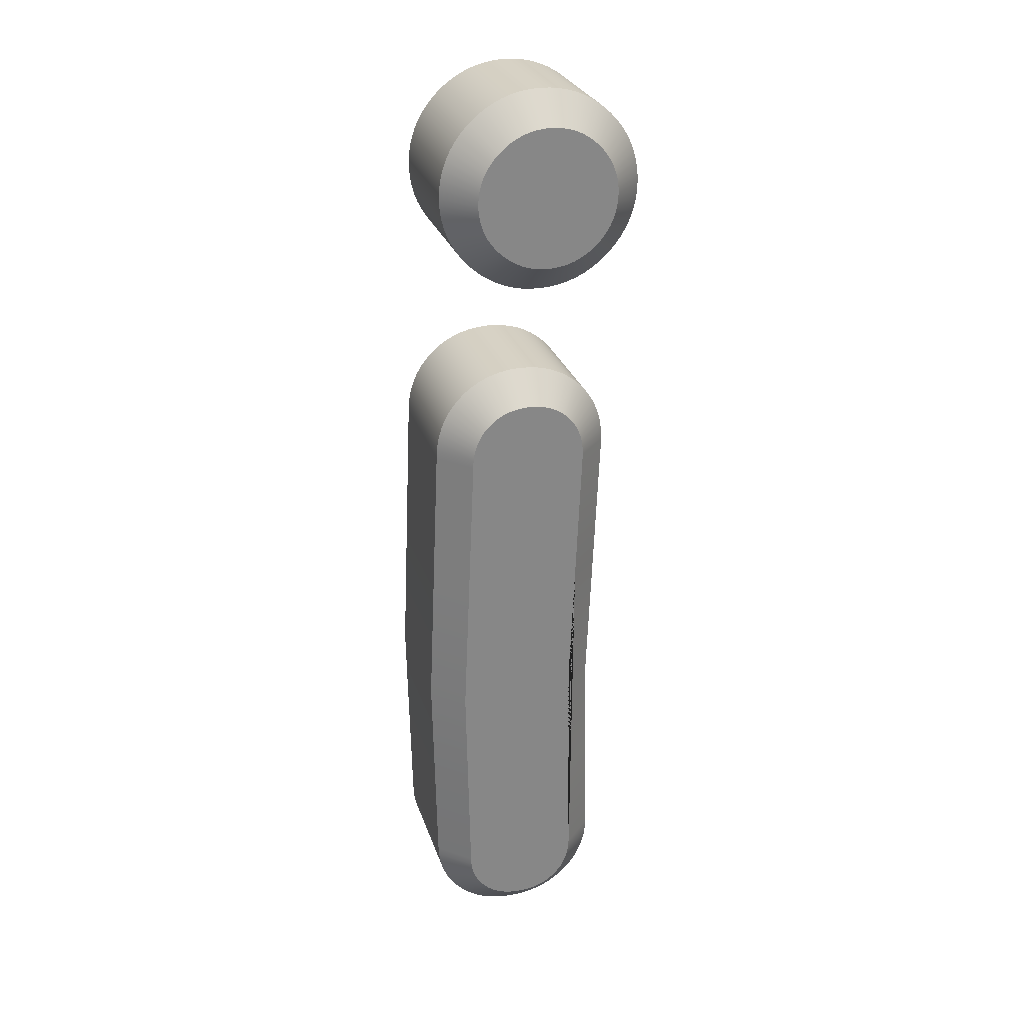
<metadata>
{"format":"obj","ext":"obj","renderer":"f3d","projection":"perspective","resolution":1024,"background":"white","views":[{"elev":27.4,"azim":-16.5,"up":"+Y"}]}
</metadata>
<code>
v 32.19 118.6 0
v 30.68 118.7 0
v 29.15 118.9 0
v 27.65 119.2 0
v 26.2 119.7 0
v 24.79 120.4 0
v 23.46 121.1 0
v 22.23 122 0
v 21.4 122.7 0
v 20.61 123.4 0
v 19.56 124.5 0
v 18.6 125.7 0
v 17.76 127 0
v 17.06 128.4 0
v 16.5 129.9 0
v 16.08 131.4 0
v 15.83 132.8 0
v 15.73 133.9 0
v 15.7 135 0
v 15.77 136.5 0
v 15.98 138.1 0
v 16.34 139.6 0
v 16.85 141 0
v 17.51 142.4 0
v 18.3 143.8 0
v 19.2 145 0
v 19.91 145.8 0
v 20.67 146.6 0
v 21.98 147.7 0
v 23.24 148.7 0
v 24.57 149.4 0
v 25.96 150.1 0
v 27.41 150.6 0
v 28.9 151 0
v 30.37 151.2 0
v 31.21 151.3 0
v 32.26 151.3 0
v 33.77 151.2 0
v 35.3 151 0
v 36.8 150.7 0
v 38.25 150.2 0
v 39.65 149.6 0
v 40.99 148.8 0
v 42.21 147.9 0
v 43.04 147.2 0
v 43.82 146.5 0
v 44.86 145.4 0
v 45.81 144.2 0
v 46.63 142.9 0
v 47.32 141.5 0
v 47.87 140 0
v 48.28 138.6 0
v 48.53 137.1 0
v 48.62 136 0
v 48.66 134.9 0
v 48.59 133.4 0
v 48.38 131.9 0
v 48.02 130.4 0
v 47.52 128.9 0
v 46.88 127.5 0
v 46.09 126.2 0
v 45.21 125 0
v 44.51 124.1 0
v 43.76 123.4 0
v 42.46 122.2 0
v 41.2 121.3 0
v 39.88 120.5 0
v 38.49 119.8 0
v 37.04 119.3 0
v 35.55 118.9 0
v 34.09 118.7 0
v 33.24 118.7 0
v 41.62 44.28 0
v 41.96 26.9 0
v 42.31 9.216 0
v 42.24 7.648 0
v 42.02 6.067 0
v 41.69 4.705 0
v 41.25 3.396 0
v 40.68 2.136 0
v 39.99 0.9371 0
v 39.18 -0.187 0
v 38.27 -1.232 0
v 37.25 -2.19 0
v 36.13 -3.041 0
v 34.94 -3.772 0
v 33.67 -4.374 0
v 32.35 -4.843 0
v 30.99 -5.181 0
v 29.65 -5.388 0
v 28.68 -5.466 0
v 27.68 -5.491 0
v 26.12 -5.418 0
v 24.73 -5.223 0
v 23.38 -4.905 0
v 22.06 -4.457 0
v 20.8 -3.879 0
v 19.6 -3.175 0
v 18.53 -2.39 0
v 17.94 -1.886 0
v 17.25 -1.231 0
v 16.35 -0.2218 0
v 15.53 0.902 0
v 14.83 2.103 0
v 14.24 3.367 0
v 13.79 4.682 0
v 13.46 6.051 0
v 13.23 7.64 0
v 13.17 9.116 0
v 12.82 26.71 0
v 12.48 44.39 0
v 13.46 67.45 0
v 14.44 90.35 0
v 14.5 91.79 0
v 14.73 93.39 0
v 15.05 94.77 0
v 15.51 96.1 0
v 16.08 97.38 0
v 16.79 98.59 0
v 17.61 99.72 0
v 18.55 100.8 0
v 19.57 101.7 0
v 20.68 102.6 0
v 21.86 103.3 0
v 23.12 103.9 0
v 24.43 104.4 0
v 25.77 104.7 0
v 27.11 104.9 0
v 28.07 105 0
v 29.05 105 0
v 30.62 104.9 0
v 32.01 104.7 0
v 33.36 104.4 0
v 34.67 104 0
v 35.94 103.4 0
v 37.14 102.7 0
v 38.21 101.9 0
v 38.8 101.4 0
v 39.49 100.7 0
v 40.39 99.72 0
v 41.22 98.59 0
v 41.92 97.38 0
v 42.5 96.1 0
v 42.95 94.77 0
v 43.28 93.39 0
v 43.51 91.79 0
v 43.58 90.14 0
v 42.59 67.02 0
v 32.19 118.6 -20
v 30.68 118.7 -20
v 29.15 118.9 -20
v 27.65 119.2 -20
v 26.2 119.7 -20
v 24.79 120.4 -20
v 23.46 121.1 -20
v 22.23 122 -20
v 21.4 122.7 -20
v 20.61 123.4 -20
v 19.56 124.5 -20
v 18.6 125.7 -20
v 17.76 127 -20
v 17.06 128.4 -20
v 16.5 129.9 -20
v 16.08 131.4 -20
v 15.83 132.8 -20
v 15.73 133.9 -20
v 15.7 135 -20
v 15.77 136.5 -20
v 15.98 138.1 -20
v 16.34 139.6 -20
v 16.85 141 -20
v 17.51 142.4 -20
v 18.3 143.8 -20
v 19.2 145 -20
v 19.91 145.8 -20
v 20.67 146.6 -20
v 21.98 147.7 -20
v 23.24 148.7 -20
v 24.57 149.4 -20
v 25.96 150.1 -20
v 27.41 150.6 -20
v 28.9 151 -20
v 30.37 151.2 -20
v 31.21 151.3 -20
v 32.26 151.3 -20
v 33.77 151.2 -20
v 35.3 151 -20
v 36.8 150.7 -20
v 38.25 150.2 -20
v 39.65 149.6 -20
v 40.99 148.8 -20
v 42.21 147.9 -20
v 43.04 147.2 -20
v 43.82 146.5 -20
v 44.86 145.4 -20
v 45.81 144.2 -20
v 46.63 142.9 -20
v 47.32 141.5 -20
v 47.87 140 -20
v 48.28 138.6 -20
v 48.53 137.1 -20
v 48.62 136 -20
v 48.66 134.9 -20
v 48.59 133.4 -20
v 48.38 131.9 -20
v 48.02 130.4 -20
v 47.52 128.9 -20
v 46.88 127.5 -20
v 46.09 126.2 -20
v 45.21 125 -20
v 44.51 124.1 -20
v 43.76 123.4 -20
v 42.46 122.2 -20
v 41.2 121.3 -20
v 39.88 120.5 -20
v 38.49 119.8 -20
v 37.04 119.3 -20
v 35.55 118.9 -20
v 34.09 118.7 -20
v 33.24 118.7 -20
v 41.62 44.28 -20
v 41.96 26.9 -20
v 42.31 9.216 -20
v 42.24 7.648 -20
v 42.02 6.067 -20
v 41.69 4.705 -20
v 41.25 3.396 -20
v 40.68 2.136 -20
v 39.99 0.9371 -20
v 39.18 -0.187 -20
v 38.27 -1.232 -20
v 37.25 -2.19 -20
v 36.13 -3.041 -20
v 34.94 -3.772 -20
v 33.67 -4.374 -20
v 32.35 -4.843 -20
v 30.99 -5.181 -20
v 29.65 -5.388 -20
v 28.68 -5.466 -20
v 27.68 -5.491 -20
v 26.12 -5.418 -20
v 24.73 -5.223 -20
v 23.38 -4.905 -20
v 22.06 -4.457 -20
v 20.8 -3.879 -20
v 19.6 -3.175 -20
v 18.53 -2.39 -20
v 17.94 -1.886 -20
v 17.25 -1.231 -20
v 16.35 -0.2218 -20
v 15.53 0.902 -20
v 14.83 2.103 -20
v 14.24 3.367 -20
v 13.79 4.682 -20
v 13.46 6.051 -20
v 13.23 7.64 -20
v 13.17 9.116 -20
v 12.82 26.71 -20
v 12.48 44.39 -20
v 13.46 67.45 -20
v 14.44 90.35 -20
v 14.5 91.79 -20
v 14.73 93.39 -20
v 15.05 94.77 -20
v 15.51 96.1 -20
v 16.08 97.38 -20
v 16.79 98.59 -20
v 17.61 99.72 -20
v 18.55 100.8 -20
v 19.57 101.7 -20
v 20.68 102.6 -20
v 21.86 103.3 -20
v 23.12 103.9 -20
v 24.43 104.4 -20
v 25.77 104.7 -20
v 27.11 104.9 -20
v 28.07 105 -20
v 29.05 105 -20
v 30.62 104.9 -20
v 32.01 104.7 -20
v 33.36 104.4 -20
v 34.67 104 -20
v 35.94 103.4 -20
v 37.14 102.7 -20
v 38.21 101.9 -20
v 38.8 101.4 -20
v 39.49 100.7 -20
v 40.39 99.72 -20
v 41.22 98.59 -20
v 41.92 97.38 -20
v 42.5 96.1 -20
v 42.95 94.77 -20
v 43.28 93.39 -20
v 43.51 91.79 -20
v 43.58 90.14 -20
v 42.59 67.02 -20
o i
f 2 150 149 1
f 3 151 150 2
f 4 152 151 3
f 5 153 152 4
f 6 154 153 5
f 7 155 154 6
f 8 156 155 7
f 9 157 156 8
f 10 158 157 9
f 11 159 158 10
f 12 160 159 11
f 13 161 160 12
f 14 162 161 13
f 15 163 162 14
f 16 164 163 15
f 17 165 164 16
f 18 166 165 17
f 19 167 166 18
f 20 168 167 19
f 21 169 168 20
f 22 170 169 21
f 23 171 170 22
f 24 172 171 23
f 25 173 172 24
f 26 174 173 25
f 27 175 174 26
f 28 176 175 27
f 29 177 176 28
f 30 178 177 29
f 31 179 178 30
f 32 180 179 31
f 33 181 180 32
f 34 182 181 33
f 35 183 182 34
f 36 184 183 35
f 37 185 184 36
f 38 186 185 37
f 39 187 186 38
f 40 188 187 39
f 41 189 188 40
f 42 190 189 41
f 43 191 190 42
f 44 192 191 43
f 45 193 192 44
f 46 194 193 45
f 47 195 194 46
f 48 196 195 47
f 49 197 196 48
f 50 198 197 49
f 51 199 198 50
f 52 200 199 51
f 53 201 200 52
f 54 202 201 53
f 55 203 202 54
f 56 204 203 55
f 57 205 204 56
f 58 206 205 57
f 59 207 206 58
f 60 208 207 59
f 61 209 208 60
f 62 210 209 61
f 63 211 210 62
f 64 212 211 63
f 65 213 212 64
f 66 214 213 65
f 67 215 214 66
f 68 216 215 67
f 69 217 216 68
f 70 218 217 69
f 71 219 218 70
f 72 220 219 71
f 1 149 220 72
f 74 222 221 73
f 75 223 222 74
f 76 224 223 75
f 77 225 224 76
f 78 226 225 77
f 79 227 226 78
f 80 228 227 79
f 81 229 228 80
f 82 230 229 81
f 83 231 230 82
f 84 232 231 83
f 85 233 232 84
f 86 234 233 85
f 87 235 234 86
f 88 236 235 87
f 89 237 236 88
f 90 238 237 89
f 91 239 238 90
f 92 240 239 91
f 93 241 240 92
f 94 242 241 93
f 95 243 242 94
f 96 244 243 95
f 97 245 244 96
f 98 246 245 97
f 99 247 246 98
f 100 248 247 99
f 101 249 248 100
f 102 250 249 101
f 103 251 250 102
f 104 252 251 103
f 105 253 252 104
f 106 254 253 105
f 107 255 254 106
f 108 256 255 107
f 109 257 256 108
f 110 258 257 109
f 111 259 258 110
f 112 260 259 111
f 113 261 260 112
f 114 262 261 113
f 115 263 262 114
f 116 264 263 115
f 117 265 264 116
f 118 266 265 117
f 119 267 266 118
f 120 268 267 119
f 121 269 268 120
f 122 270 269 121
f 123 271 270 122
f 124 272 271 123
f 125 273 272 124
f 126 274 273 125
f 127 275 274 126
f 128 276 275 127
f 129 277 276 128
f 130 278 277 129
f 131 279 278 130
f 132 280 279 131
f 133 281 280 132
f 134 282 281 133
f 135 283 282 134
f 136 284 283 135
f 137 285 284 136
f 138 286 285 137
f 139 287 286 138
f 140 288 287 139
f 141 289 288 140
f 142 290 289 141
f 143 291 290 142
f 144 292 291 143
f 145 293 292 144
f 146 294 293 145
f 147 295 294 146
f 148 296 295 147
f 73 221 296 148
v 32.23 123.6 5
v 31.12 123.7 5
v 30.05 123.8 5
v 29.02 124.1 5
v 28.02 124.4 5
v 27.06 124.8 5
v 26.13 125.4 5
v 25.25 126 5
v 24.68 126.4 5
v 24.12 127 5
v 23.35 127.8 5
v 22.68 128.6 5
v 22.1 129.5 5
v 21.63 130.5 5
v 21.25 131.4 5
v 20.97 132.4 5
v 20.79 133.5 5
v 20.73 134.2 5
v 20.7 135 5
v 20.75 136.1 5
v 20.9 137.1 5
v 21.15 138.2 5
v 21.49 139.1 5
v 21.93 140.1 5
v 22.48 141 5
v 23.11 141.9 5
v 23.6 142.4 5
v 24.12 143 5
v 25.1 143.8 5
v 25.98 144.5 5
v 26.9 145 5
v 27.86 145.5 5
v 28.85 145.8 5
v 29.87 146.1 5
v 30.94 146.2 5
v 31.48 146.3 5
v 32.23 146.3 5
v 33.33 146.2 5
v 34.4 146.1 5
v 35.43 145.9 5
v 36.42 145.5 5
v 37.38 145.1 5
v 38.29 144.6 5
v 39.17 143.9 5
v 39.74 143.5 5
v 40.28 143 5
v 41.04 142.2 5
v 41.71 141.3 5
v 42.27 140.4 5
v 42.74 139.5 5
v 43.11 138.5 5
v 43.39 137.5 5
v 43.57 136.4 5
v 43.63 135.7 5
v 43.65 135 5
v 43.6 133.9 5
v 43.46 132.8 5
v 43.22 131.8 5
v 42.88 130.8 5
v 42.44 129.8 5
v 41.91 128.9 5
v 41.28 128.1 5
v 40.8 127.5 5
v 40.28 127 5
v 39.31 126.1 5
v 38.44 125.5 5
v 37.53 124.9 5
v 36.58 124.5 5
v 35.6 124.1 5
v 34.57 123.9 5
v 33.51 123.7 5
v 32.97 123.7 5
v 36.62 44.34 5
v 36.96 26.81 5
v 37.3 9.277 5
v 37.25 8.105 5
v 37.1 6.994 5
v 36.88 6.09 5
v 36.59 5.231 5
v 36.22 4.417 5
v 35.78 3.649 5
v 35.26 2.925 5
v 34.67 2.246 5
v 34.01 1.629 5
v 33.31 1.091 5
v 32.55 0.6317 5
v 31.75 0.2511 5
v 30.91 -0.05078 5
v 30.01 -0.2739 5
v 29.07 -0.4183 5
v 28.41 -0.4708 5
v 27.73 -0.4883 5
v 26.59 -0.4347 5
v 25.65 -0.3034 5
v 24.76 -0.09344 5
v 23.91 0.1953 5
v 23.11 0.5628 5
v 22.35 1.009 5
v 21.63 1.534 5
v 21.29 1.826 5
v 20.85 2.246 5
v 20.24 2.925 5
v 19.72 3.649 5
v 19.26 4.417 5
v 18.89 5.231 5
v 18.59 6.09 5
v 18.37 6.994 5
v 18.22 8.105 5
v 18.16 9.277 5
v 17.82 26.81 5
v 17.48 44.34 5
v 18.46 67.24 5
v 19.43 90.14 5
v 19.49 91.33 5
v 19.64 92.47 5
v 19.86 93.39 5
v 20.16 94.26 5
v 20.53 95.08 5
v 20.98 95.86 5
v 21.51 96.59 5
v 22.12 97.27 5
v 22.79 97.88 5
v 23.5 98.42 5
v 24.25 98.88 5
v 25.05 99.26 5
v 25.89 99.56 5
v 26.77 99.79 5
v 27.7 99.93 5
v 28.34 99.98 5
v 29 100 5
v 30.15 99.95 5
v 31.09 99.82 5
v 31.98 99.61 5
v 32.82 99.32 5
v 33.63 98.95 5
v 34.39 98.5 5
v 35.11 97.98 5
v 35.45 97.69 5
v 35.89 97.27 5
v 36.49 96.59 5
v 37.02 95.86 5
v 37.47 95.08 5
v 37.85 94.26 5
v 38.14 93.39 5
v 38.36 92.47 5
v 38.52 91.33 5
v 38.57 90.14 5
v 37.6 67.24 5
o Rounding_1
f 297 298 2 1
f 298 299 3 2
f 299 300 4 3
f 300 301 5 4
f 301 302 6 5
f 302 303 7 6
f 303 304 8 7
f 304 305 9 8
f 305 306 10 9
f 306 307 11 10
f 307 308 12 11
f 308 309 13 12
f 309 310 14 13
f 310 311 15 14
f 311 312 16 15
f 312 313 17 16
f 313 314 18 17
f 314 315 19 18
f 315 316 20 19
f 316 317 21 20
f 317 318 22 21
f 318 319 23 22
f 319 320 24 23
f 320 321 25 24
f 321 322 26 25
f 322 323 27 26
f 323 324 28 27
f 324 325 29 28
f 325 326 30 29
f 326 327 31 30
f 327 328 32 31
f 328 329 33 32
f 329 330 34 33
f 330 331 35 34
f 331 332 36 35
f 332 333 37 36
f 333 334 38 37
f 334 335 39 38
f 335 336 40 39
f 336 337 41 40
f 337 338 42 41
f 338 339 43 42
f 339 340 44 43
f 340 341 45 44
f 341 342 46 45
f 342 343 47 46
f 343 344 48 47
f 344 345 49 48
f 345 346 50 49
f 346 347 51 50
f 347 348 52 51
f 348 349 53 52
f 349 350 54 53
f 350 351 55 54
f 351 352 56 55
f 352 353 57 56
f 353 354 58 57
f 354 355 59 58
f 355 356 60 59
f 356 357 61 60
f 357 358 62 61
f 358 359 63 62
f 359 360 64 63
f 360 361 65 64
f 361 362 66 65
f 362 363 67 66
f 363 364 68 67
f 364 365 69 68
f 365 366 70 69
f 366 367 71 70
f 367 368 72 71
f 368 297 1 72
f 369 370 74 73
f 370 371 75 74
f 371 372 76 75
f 372 373 77 76
f 373 374 78 77
f 374 375 79 78
f 375 376 80 79
f 376 377 81 80
f 377 378 82 81
f 378 379 83 82
f 379 380 84 83
f 380 381 85 84
f 381 382 86 85
f 382 383 87 86
f 383 384 88 87
f 384 385 89 88
f 385 386 90 89
f 386 387 91 90
f 387 388 92 91
f 388 389 93 92
f 389 390 94 93
f 390 391 95 94
f 391 392 96 95
f 392 393 97 96
f 393 394 98 97
f 394 395 99 98
f 395 396 100 99
f 396 397 101 100
f 397 398 102 101
f 398 399 103 102
f 399 400 104 103
f 400 401 105 104
f 401 402 106 105
f 402 403 107 106
f 403 404 108 107
f 404 405 109 108
f 405 406 110 109
f 406 407 111 110
f 407 408 112 111
f 408 409 113 112
f 409 410 114 113
f 410 411 115 114
f 411 412 116 115
f 412 413 117 116
f 413 414 118 117
f 414 415 119 118
f 415 416 120 119
f 416 417 121 120
f 417 418 122 121
f 418 419 123 122
f 419 420 124 123
f 420 421 125 124
f 421 422 126 125
f 422 423 127 126
f 423 424 128 127
f 424 425 129 128
f 425 426 130 129
f 426 427 131 130
f 427 428 132 131
f 428 429 133 132
f 429 430 134 133
f 430 431 135 134
f 431 432 136 135
f 432 433 137 136
f 433 434 138 137
f 434 435 139 138
f 435 436 140 139
f 436 437 141 140
f 437 438 142 141
f 438 439 143 142
f 439 440 144 143
f 440 441 145 144
f 441 442 146 145
f 442 443 147 146
f 443 444 148 147
f 444 369 73 148
o Cap_1
f 368 367 366 365 364 363 362 361 360 359 358 357 356 355 354 353 352 351 350 349 348 347 346 345 344 343 342 341 340 339 338 337 336 335 334 333 332 331 330 329 328 327 326 325 324 323 322 321 320 319 318 317 316 315 314 313 312 311 310 309 308 307 306 305 304 303 302 301 300 299 298 297
f 444 443 442 441 440 439 438 437 436 435 434 433 432 431 430 429 428 427 426 425 424 423 422 421 420 419 418 417 416 415 414 413 412 411 410 409 408 407 406 405 404 403 402 401 400 399 398 397 396 395 394 393 392 391 390 389 388 387 386 385 384 383 382 381 380 379 378 377 376 375 374 373 372 371 370 369
v 32.23 123.6 -25
v 31.12 123.7 -25
v 30.05 123.8 -25
v 29.02 124.1 -25
v 28.02 124.4 -25
v 27.06 124.8 -25
v 26.13 125.4 -25
v 25.25 126 -25
v 24.68 126.4 -25
v 24.12 127 -25
v 23.35 127.8 -25
v 22.68 128.6 -25
v 22.1 129.5 -25
v 21.63 130.5 -25
v 21.25 131.4 -25
v 20.97 132.4 -25
v 20.79 133.5 -25
v 20.73 134.2 -25
v 20.7 135 -25
v 20.75 136.1 -25
v 20.9 137.1 -25
v 21.15 138.2 -25
v 21.49 139.1 -25
v 21.93 140.1 -25
v 22.48 141 -25
v 23.11 141.9 -25
v 23.6 142.4 -25
v 24.12 143 -25
v 25.1 143.8 -25
v 25.98 144.5 -25
v 26.9 145 -25
v 27.86 145.5 -25
v 28.85 145.8 -25
v 29.87 146.1 -25
v 30.94 146.2 -25
v 31.48 146.3 -25
v 32.23 146.3 -25
v 33.33 146.2 -25
v 34.4 146.1 -25
v 35.43 145.9 -25
v 36.42 145.5 -25
v 37.38 145.1 -25
v 38.29 144.6 -25
v 39.17 143.9 -25
v 39.74 143.5 -25
v 40.28 143 -25
v 41.04 142.2 -25
v 41.71 141.3 -25
v 42.27 140.4 -25
v 42.74 139.5 -25
v 43.11 138.5 -25
v 43.39 137.5 -25
v 43.57 136.4 -25
v 43.63 135.7 -25
v 43.65 135 -25
v 43.6 133.9 -25
v 43.46 132.8 -25
v 43.22 131.8 -25
v 42.88 130.8 -25
v 42.44 129.8 -25
v 41.91 128.9 -25
v 41.28 128.1 -25
v 40.8 127.5 -25
v 40.28 127 -25
v 39.31 126.1 -25
v 38.44 125.5 -25
v 37.53 124.9 -25
v 36.58 124.5 -25
v 35.6 124.1 -25
v 34.57 123.9 -25
v 33.51 123.7 -25
v 32.97 123.7 -25
v 36.62 44.34 -25
v 36.96 26.81 -25
v 37.3 9.277 -25
v 37.25 8.105 -25
v 37.1 6.994 -25
v 36.88 6.09 -25
v 36.59 5.231 -25
v 36.22 4.417 -25
v 35.78 3.649 -25
v 35.26 2.925 -25
v 34.67 2.246 -25
v 34.01 1.629 -25
v 33.31 1.091 -25
v 32.55 0.6317 -25
v 31.75 0.2511 -25
v 30.91 -0.05078 -25
v 30.01 -0.2739 -25
v 29.07 -0.4183 -25
v 28.41 -0.4708 -25
v 27.73 -0.4883 -25
v 26.59 -0.4347 -25
v 25.65 -0.3034 -25
v 24.76 -0.09344 -25
v 23.91 0.1953 -25
v 23.11 0.5628 -25
v 22.35 1.009 -25
v 21.63 1.534 -25
v 21.29 1.826 -25
v 20.85 2.246 -25
v 20.24 2.925 -25
v 19.72 3.649 -25
v 19.26 4.417 -25
v 18.89 5.231 -25
v 18.59 6.09 -25
v 18.37 6.994 -25
v 18.22 8.105 -25
v 18.16 9.277 -25
v 17.82 26.81 -25
v 17.48 44.34 -25
v 18.46 67.24 -25
v 19.43 90.14 -25
v 19.49 91.33 -25
v 19.64 92.47 -25
v 19.86 93.39 -25
v 20.16 94.26 -25
v 20.53 95.08 -25
v 20.98 95.86 -25
v 21.51 96.59 -25
v 22.12 97.27 -25
v 22.79 97.88 -25
v 23.5 98.42 -25
v 24.25 98.88 -25
v 25.05 99.26 -25
v 25.89 99.56 -25
v 26.77 99.79 -25
v 27.7 99.93 -25
v 28.34 99.98 -25
v 29 100 -25
v 30.15 99.95 -25
v 31.09 99.82 -25
v 31.98 99.61 -25
v 32.82 99.32 -25
v 33.63 98.95 -25
v 34.39 98.5 -25
v 35.11 97.98 -25
v 35.45 97.69 -25
v 35.89 97.27 -25
v 36.49 96.59 -25
v 37.02 95.86 -25
v 37.47 95.08 -25
v 37.85 94.26 -25
v 38.14 93.39 -25
v 38.36 92.47 -25
v 38.52 91.33 -25
v 38.57 90.14 -25
v 37.6 67.24 -25
o Rounding_2
f 150 446 445 149
f 151 447 446 150
f 152 448 447 151
f 153 449 448 152
f 154 450 449 153
f 155 451 450 154
f 156 452 451 155
f 157 453 452 156
f 158 454 453 157
f 159 455 454 158
f 160 456 455 159
f 161 457 456 160
f 162 458 457 161
f 163 459 458 162
f 164 460 459 163
f 165 461 460 164
f 166 462 461 165
f 167 463 462 166
f 168 464 463 167
f 169 465 464 168
f 170 466 465 169
f 171 467 466 170
f 172 468 467 171
f 173 469 468 172
f 174 470 469 173
f 175 471 470 174
f 176 472 471 175
f 177 473 472 176
f 178 474 473 177
f 179 475 474 178
f 180 476 475 179
f 181 477 476 180
f 182 478 477 181
f 183 479 478 182
f 184 480 479 183
f 185 481 480 184
f 186 482 481 185
f 187 483 482 186
f 188 484 483 187
f 189 485 484 188
f 190 486 485 189
f 191 487 486 190
f 192 488 487 191
f 193 489 488 192
f 194 490 489 193
f 195 491 490 194
f 196 492 491 195
f 197 493 492 196
f 198 494 493 197
f 199 495 494 198
f 200 496 495 199
f 201 497 496 200
f 202 498 497 201
f 203 499 498 202
f 204 500 499 203
f 205 501 500 204
f 206 502 501 205
f 207 503 502 206
f 208 504 503 207
f 209 505 504 208
f 210 506 505 209
f 211 507 506 210
f 212 508 507 211
f 213 509 508 212
f 214 510 509 213
f 215 511 510 214
f 216 512 511 215
f 217 513 512 216
f 218 514 513 217
f 219 515 514 218
f 220 516 515 219
f 149 445 516 220
f 222 518 517 221
f 223 519 518 222
f 224 520 519 223
f 225 521 520 224
f 226 522 521 225
f 227 523 522 226
f 228 524 523 227
f 229 525 524 228
f 230 526 525 229
f 231 527 526 230
f 232 528 527 231
f 233 529 528 232
f 234 530 529 233
f 235 531 530 234
f 236 532 531 235
f 237 533 532 236
f 238 534 533 237
f 239 535 534 238
f 240 536 535 239
f 241 537 536 240
f 242 538 537 241
f 243 539 538 242
f 244 540 539 243
f 245 541 540 244
f 246 542 541 245
f 247 543 542 246
f 248 544 543 247
f 249 545 544 248
f 250 546 545 249
f 251 547 546 250
f 252 548 547 251
f 253 549 548 252
f 254 550 549 253
f 255 551 550 254
f 256 552 551 255
f 257 553 552 256
f 258 554 553 257
f 259 555 554 258
f 260 556 555 259
f 261 557 556 260
f 262 558 557 261
f 263 559 558 262
f 264 560 559 263
f 265 561 560 264
f 266 562 561 265
f 267 563 562 266
f 268 564 563 267
f 269 565 564 268
f 270 566 565 269
f 271 567 566 270
f 272 568 567 271
f 273 569 568 272
f 274 570 569 273
f 275 571 570 274
f 276 572 571 275
f 277 573 572 276
f 278 574 573 277
f 279 575 574 278
f 280 576 575 279
f 281 577 576 280
f 282 578 577 281
f 283 579 578 282
f 284 580 579 283
f 285 581 580 284
f 286 582 581 285
f 287 583 582 286
f 288 584 583 287
f 289 585 584 288
f 290 586 585 289
f 291 587 586 290
f 292 588 587 291
f 293 589 588 292
f 294 590 589 293
f 295 591 590 294
f 296 592 591 295
f 221 517 592 296
o Cap_2
f 446 447 448 449 450 451 452 453 454 455 456 457 458 459 460 461 462 463 464 465 466 467 468 469 470 471 472 473 474 475 476 477 478 479 480 481 482 483 484 485 486 487 488 489 490 491 492 493 494 495 496 497 498 499 500 501 502 503 504 505 506 507 508 509 510 511 512 513 514 515 516 445
f 518 519 520 521 522 523 524 525 526 527 528 529 530 531 532 533 534 535 536 537 538 539 540 541 542 543 544 545 546 547 548 549 550 551 552 553 554 555 556 557 558 559 560 561 562 563 564 565 566 567 568 569 570 571 572 573 574 575 576 577 578 579 580 581 582 583 584 585 586 587 588 589 590 591 592 517

</code>
